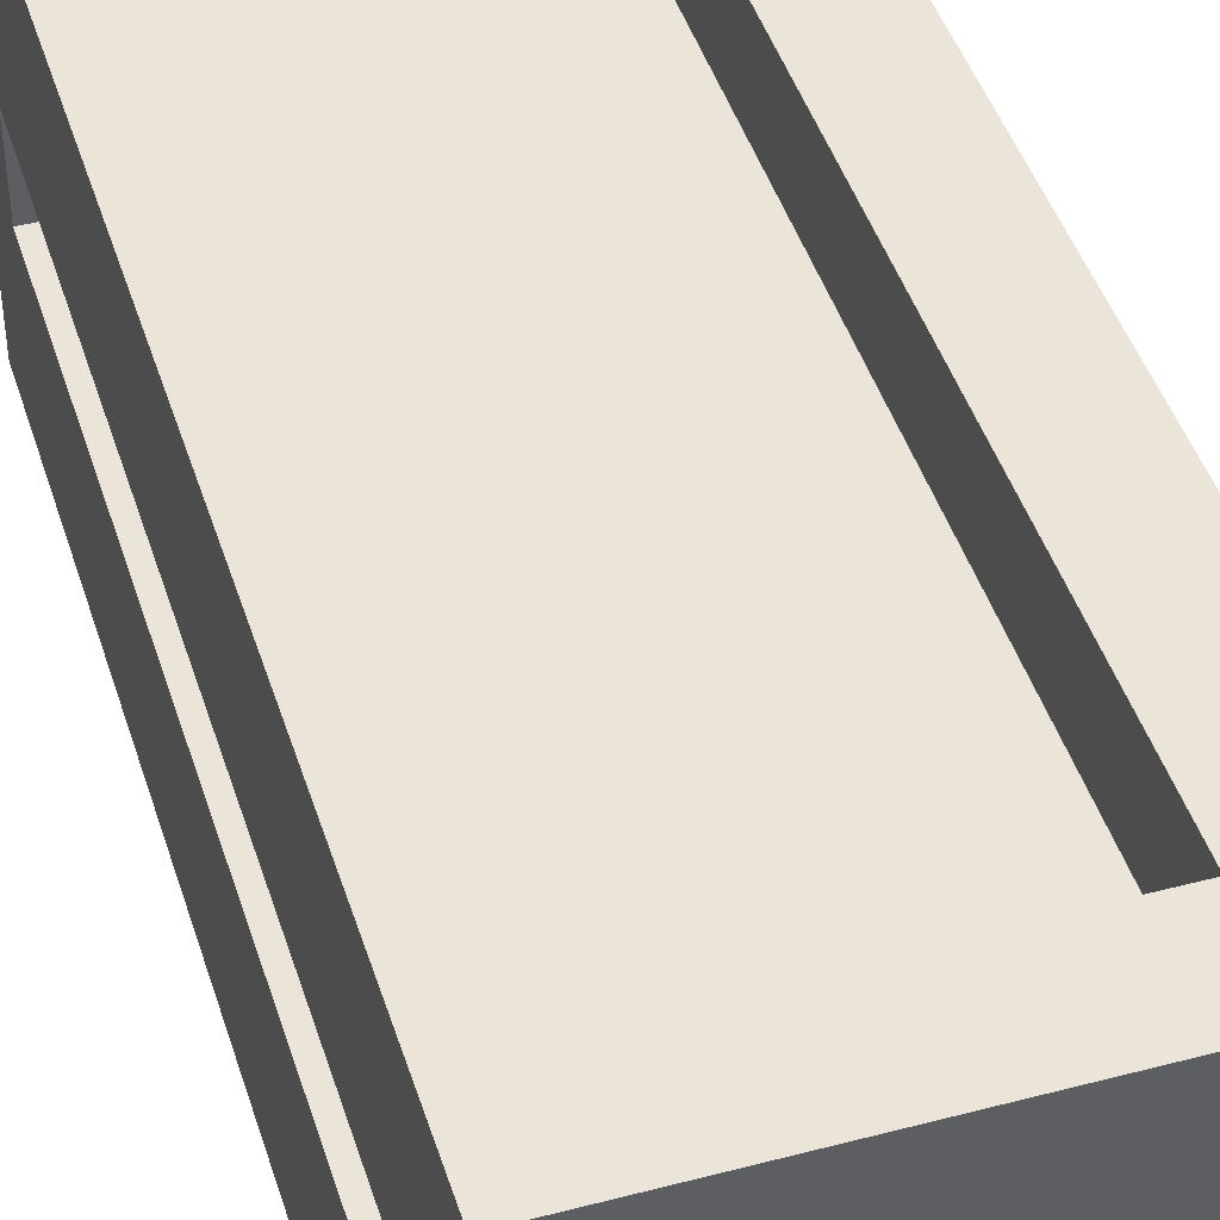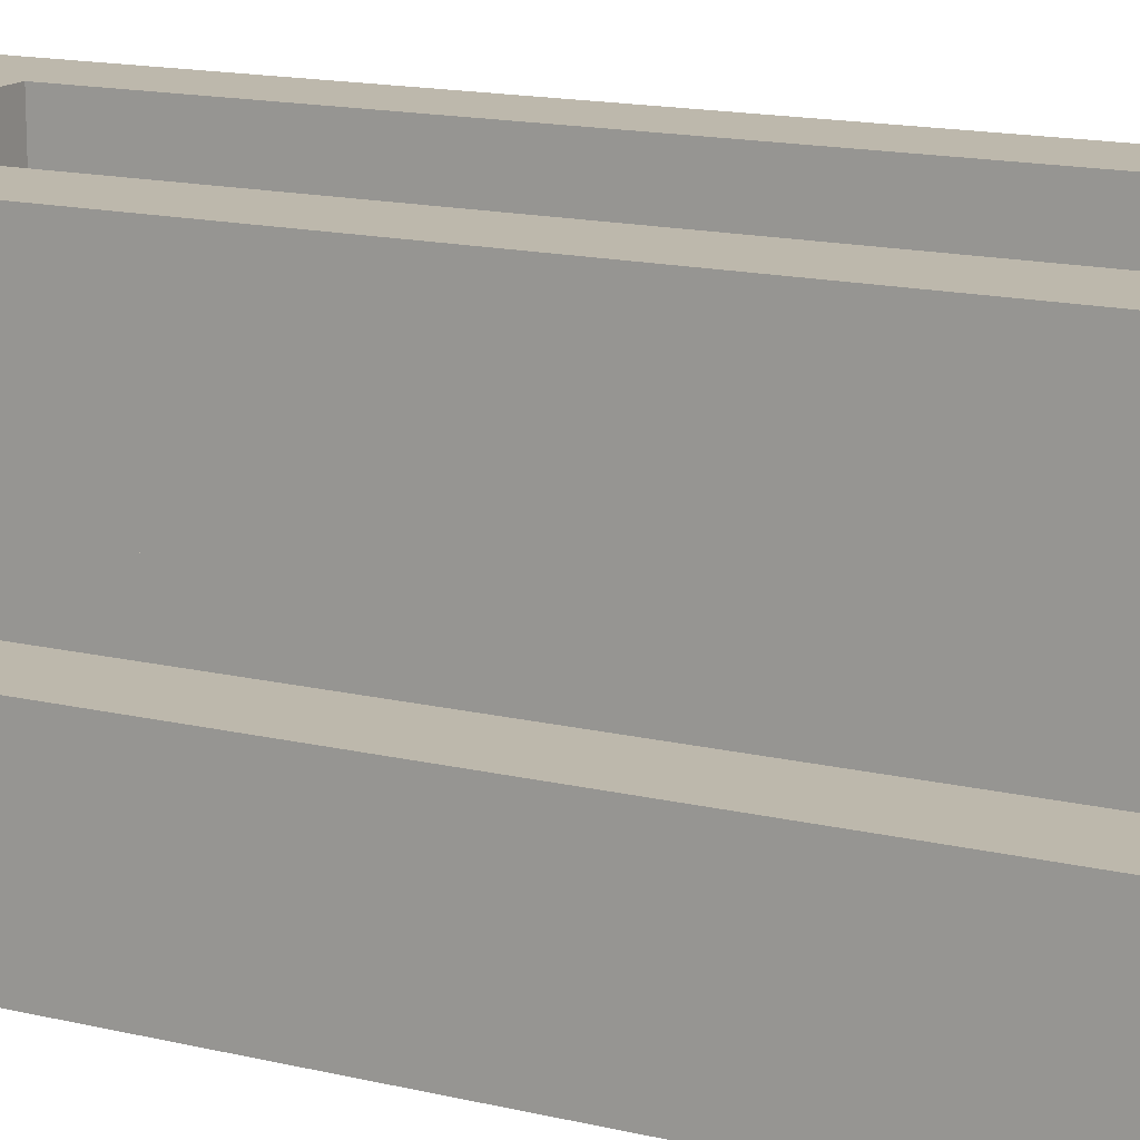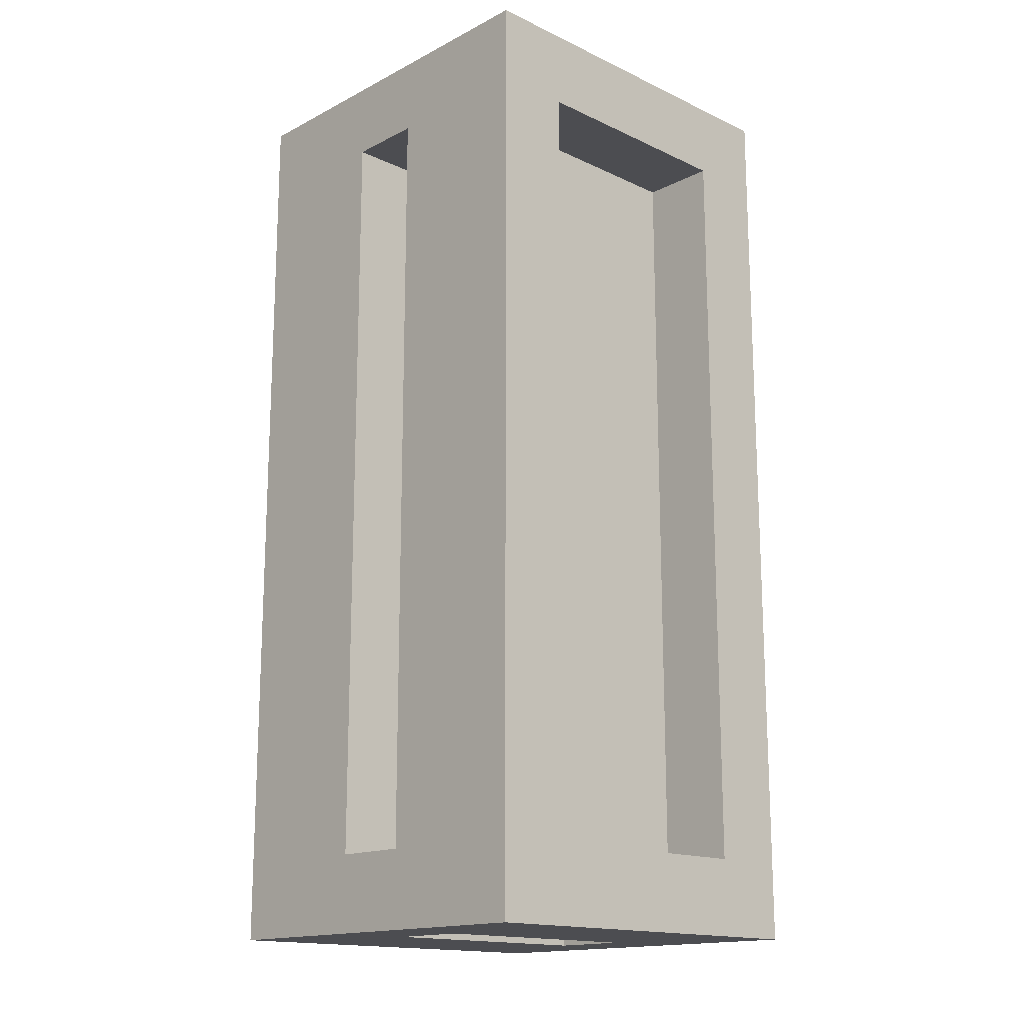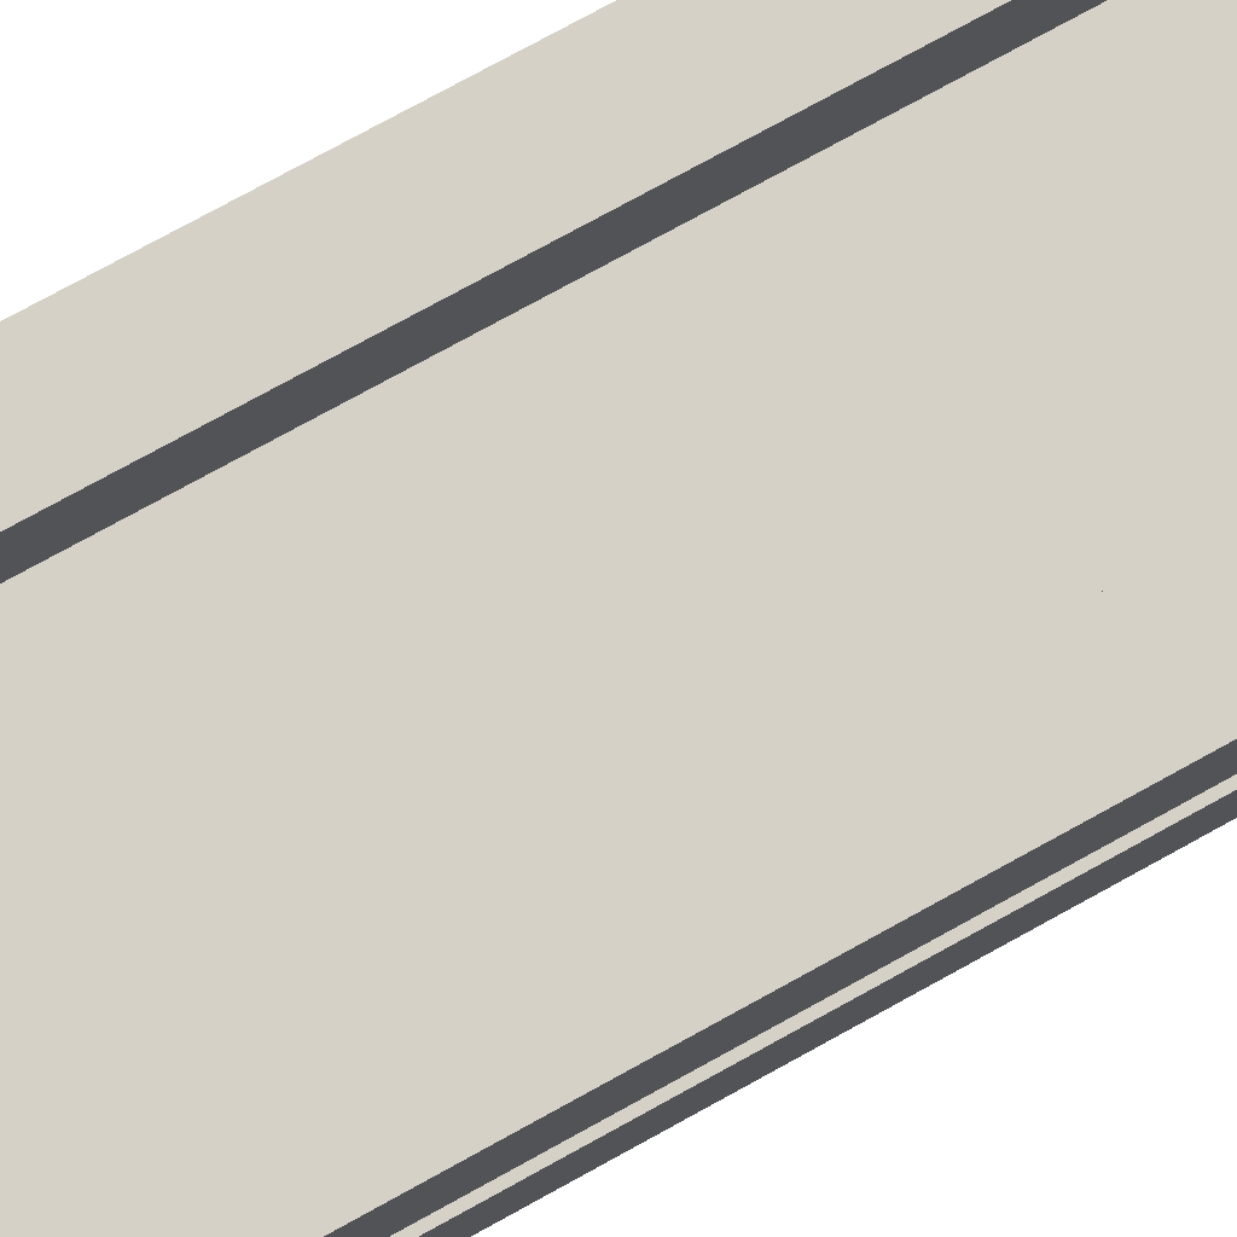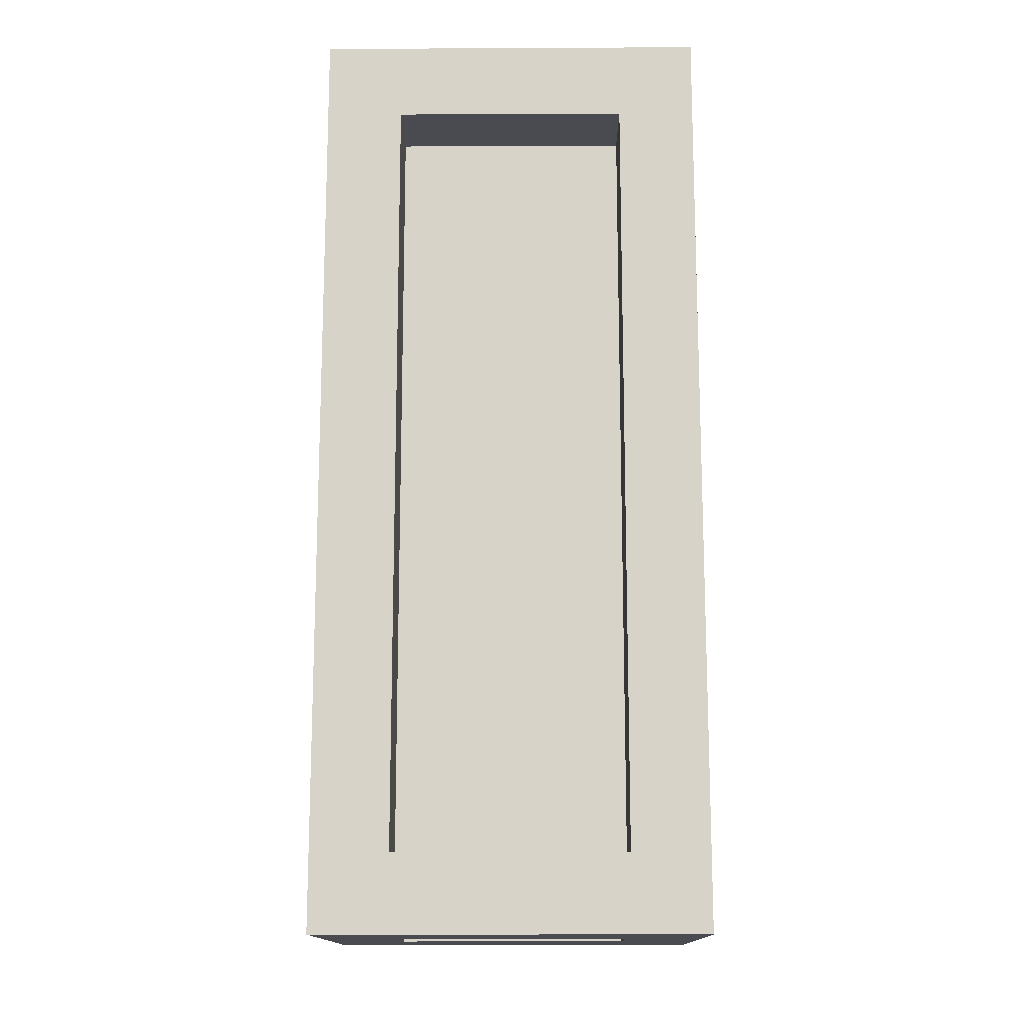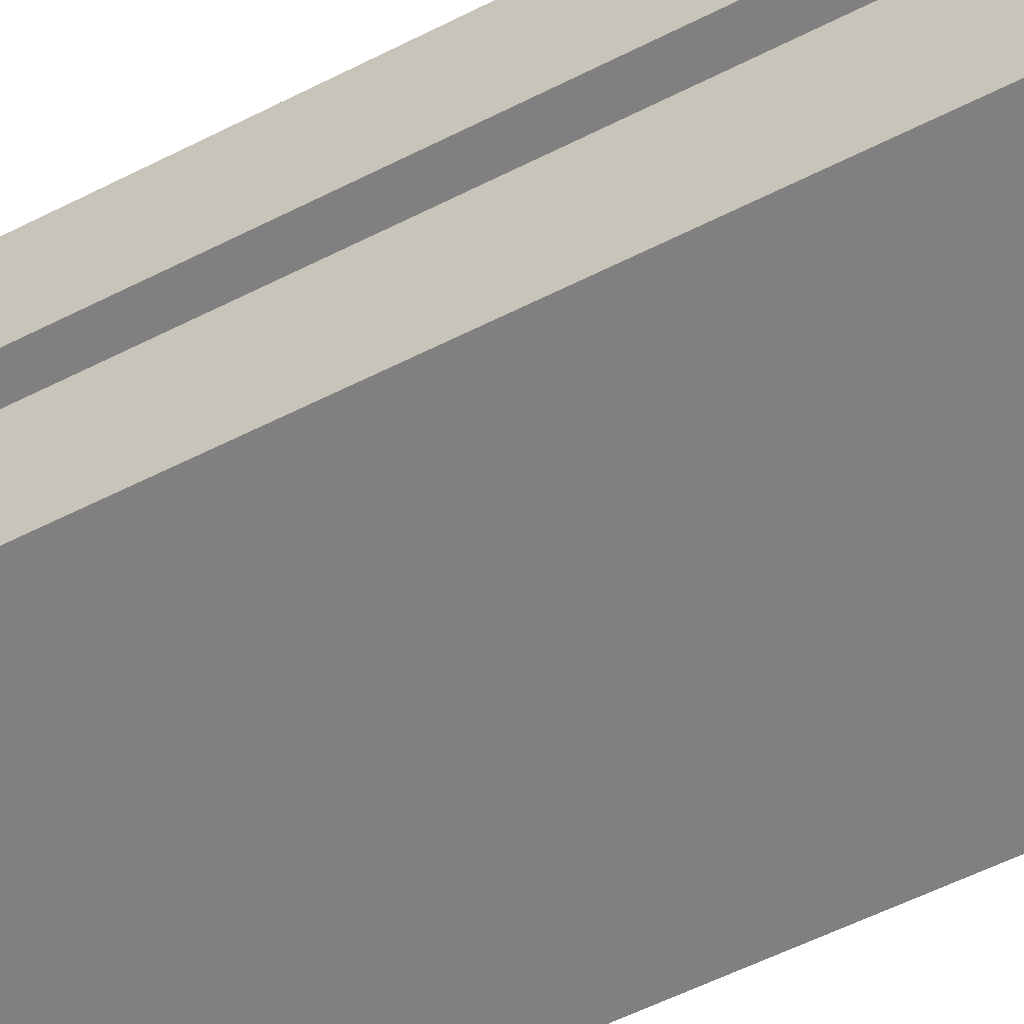
<metadata>
{"format":"obj","ext":"obj","renderer":"f3d","projection":"perspective","resolution":1024,"background":"white","views":[{"elev":44.5,"azim":162.9,"up":"+Y"},{"elev":14.7,"azim":-62.3,"up":"+Y"},{"elev":-16.1,"azim":136.3,"up":"+Z"},{"elev":78.9,"azim":-118.6,"up":"+Y"},{"elev":-14.5,"azim":-179.4,"up":"+Z"},{"elev":-60.2,"azim":-62.9,"up":"+Y"}]}
</metadata>
<code>
o
v 5 6.3 -6.6
v 5 6.3 -7.8
v 5 6.5 -6.7
v 5 6.5 -7.7
v 5 6.6 -6.7
v 5 6.6 -7.7
v 5 6.8 -6.6
v 5 6.8 -7.8
v 5.1 6.5 -6.7
v 5.1 6.5 -7.7
v 5.1 6.6 -6.7
v 5.1 6.6 -7.7
v 5.4 6.5 -6.6
v 5.4 6.5 -6.7
v 5.4 6.5 -7.7
v 5.4 6.5 -7.8
v 5.4 6.6 -6.6
v 5.4 6.6 -6.7
v 5.4 6.6 -7.7
v 5.4 6.6 -7.8
v 5.4 6.7 -6.7
v 5.4 6.7 -7.7
v 5.4 6.8 -6.7
v 5.4 6.8 -7.7
v 5.1 6.5 -6.6
v 5.1 6.5 -6.7
v 5.1 6.5 -7.7
v 5.1 6.5 -7.8
v 5.1 6.6 -6.6
v 5.1 6.6 -6.7
v 5.1 6.6 -7.7
v 5.1 6.6 -7.8
v 5.1 6.7 -6.7
v 5.1 6.7 -7.7
v 5.1 6.8 -6.7
v 5.1 6.8 -7.7
v 5.4 6.5 -6.7
v 5.4 6.5 -7.7
v 5.4 6.6 -6.7
v 5.4 6.6 -7.7
v 5.5 6.3 -6.6
v 5.5 6.3 -7.8
v 5.5 6.5 -6.7
v 5.5 6.5 -7.7
v 5.5 6.6 -6.7
v 5.5 6.6 -7.7
v 5.5 6.8 -6.6
v 5.5 6.8 -7.8
v 5 6.3 -6.6
v 5 6.8 -6.6
v 5.1 6.5 -6.6
v 5.1 6.6 -6.6
v 5.4 6.5 -6.6
v 5.4 6.6 -6.6
v 5.5 6.3 -6.6
v 5.5 6.8 -6.6
v 5.1 6.5 -6.7
v 5.1 6.6 -6.7
v 5.4 6.5 -6.7
v 5.4 6.6 -6.7
v 5 6.5 -7.7
v 5 6.6 -7.7
v 5.1 6.5 -7.7
v 5.1 6.6 -7.7
v 5.1 6.7 -7.7
v 5.1 6.8 -7.7
v 5.4 6.5 -7.7
v 5.4 6.6 -7.7
v 5.4 6.7 -7.7
v 5.4 6.8 -7.7
v 5.5 6.5 -7.7
v 5.5 6.6 -7.7
v 5 6.5 -6.7
v 5 6.6 -6.7
v 5.1 6.5 -6.7
v 5.1 6.6 -6.7
v 5.1 6.7 -6.7
v 5.1 6.8 -6.7
v 5.4 6.5 -6.7
v 5.4 6.6 -6.7
v 5.4 6.7 -6.7
v 5.4 6.8 -6.7
v 5.5 6.5 -6.7
v 5.5 6.6 -6.7
v 5.1 6.5 -7.7
v 5.1 6.6 -7.7
v 5.4 6.5 -7.7
v 5.4 6.6 -7.7
v 5 6.3 -7.8
v 5 6.8 -7.8
v 5.1 6.5 -7.8
v 5.1 6.6 -7.8
v 5.4 6.5 -7.8
v 5.4 6.6 -7.8
v 5.5 6.3 -7.8
v 5.5 6.8 -7.8
v 5 6.3 -6.6
v 5.5 6.3 -6.6
v 5 6.3 -7.8
v 5.5 6.3 -7.8
v 5.1 6.6 -6.6
v 5.4 6.6 -6.6
v 5 6.6 -6.7
v 5.1 6.6 -6.7
v 5.4 6.6 -6.7
v 5.5 6.6 -6.7
v 5 6.6 -7.7
v 5.1 6.6 -7.7
v 5.4 6.6 -7.7
v 5.5 6.6 -7.7
v 5.1 6.6 -7.8
v 5.4 6.6 -7.8
v 5.1 6.5 -6.6
v 5.4 6.5 -6.6
v 5 6.5 -6.7
v 5.1 6.5 -6.7
v 5.4 6.5 -6.7
v 5.5 6.5 -6.7
v 5 6.5 -7.7
v 5.1 6.5 -7.7
v 5.4 6.5 -7.7
v 5.5 6.5 -7.7
v 5.1 6.5 -7.8
v 5.4 6.5 -7.8
v 5.1 6.7 -6.7
v 5.4 6.7 -6.7
v 5.1 6.7 -7.7
v 5.4 6.7 -7.7
v 5 6.8 -6.6
v 5.5 6.8 -6.6
v 5.1 6.8 -6.7
v 5.4 6.8 -6.7
v 5.1 6.8 -7.7
v 5.4 6.8 -7.7
v 5 6.8 -7.8
v 5.5 6.8 -7.8
f 3 2 1
f 4 2 3
f 5 3 1
f 6 2 4
f 7 5 1
f 7 6 5
f 8 2 6
f 8 6 7
f 11 10 9
f 12 10 11
f 17 14 13
f 18 14 17
f 19 16 15
f 20 16 19
f 23 22 21
f 24 22 23
f 25 26 29
f 29 26 30
f 27 28 31
f 31 28 32
f 33 34 35
f 35 34 36
f 37 38 39
f 39 38 40
f 41 42 43
f 43 42 44
f 41 43 45
f 44 42 46
f 41 45 47
f 45 46 47
f 46 42 48
f 47 46 48
f 51 50 49
f 52 50 51
f 53 51 49
f 54 50 52
f 55 53 49
f 55 54 53
f 56 50 54
f 56 54 55
f 59 58 57
f 60 58 59
f 63 62 61
f 64 62 63
f 69 66 65
f 70 66 69
f 71 68 67
f 72 68 71
f 73 74 75
f 75 74 76
f 77 78 81
f 81 78 82
f 79 80 83
f 83 80 84
f 85 86 87
f 87 86 88
f 89 90 91
f 91 90 92
f 89 91 93
f 92 90 94
f 89 93 95
f 93 94 95
f 94 90 96
f 95 94 96
f 99 98 97
f 100 98 99
f 104 102 101
f 105 102 104
f 107 104 103
f 108 104 107
f 109 106 105
f 110 106 109
f 111 109 108
f 112 109 111
f 113 114 116
f 116 114 117
f 115 116 119
f 119 116 120
f 117 118 121
f 121 118 122
f 120 121 123
f 123 121 124
f 125 126 127
f 127 126 128
f 129 130 131
f 131 130 132
f 129 131 133
f 132 130 134
f 129 133 135
f 133 134 135
f 134 130 136
f 135 134 136

</code>
